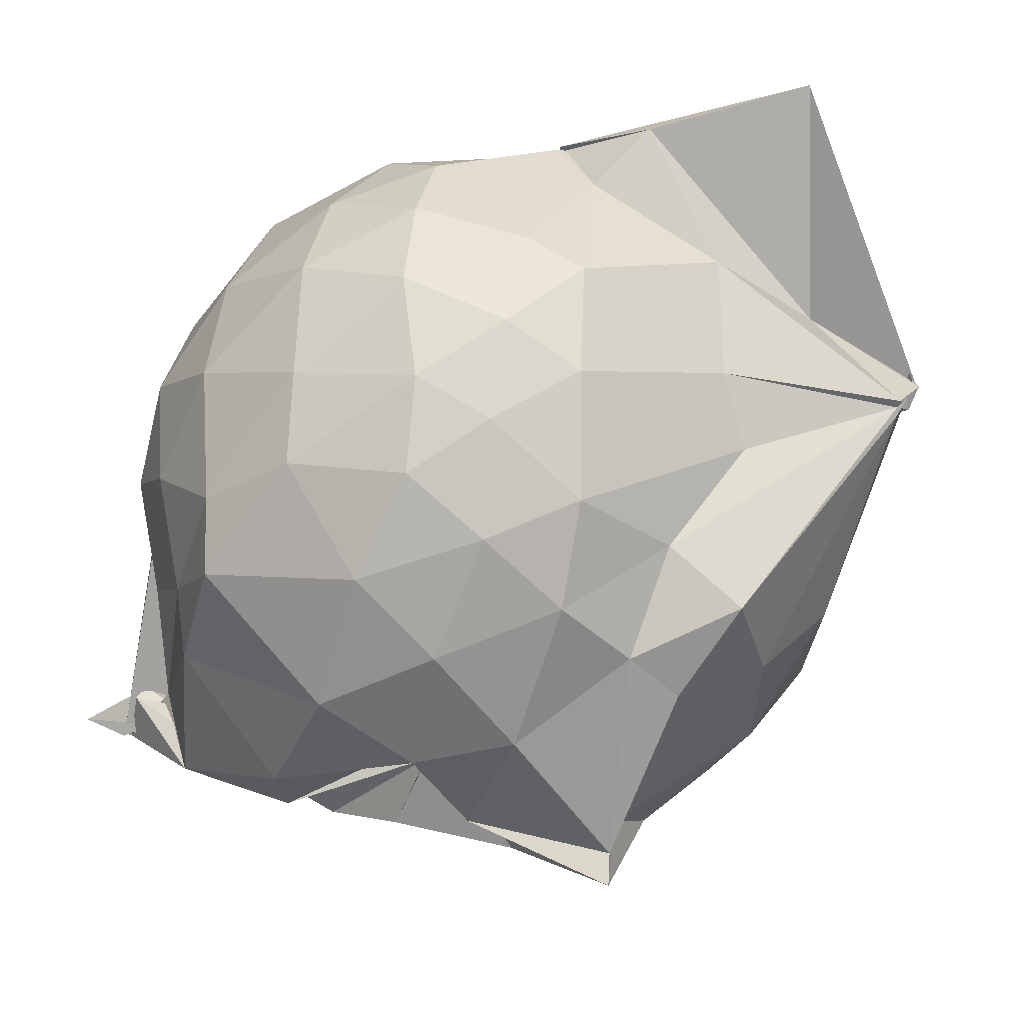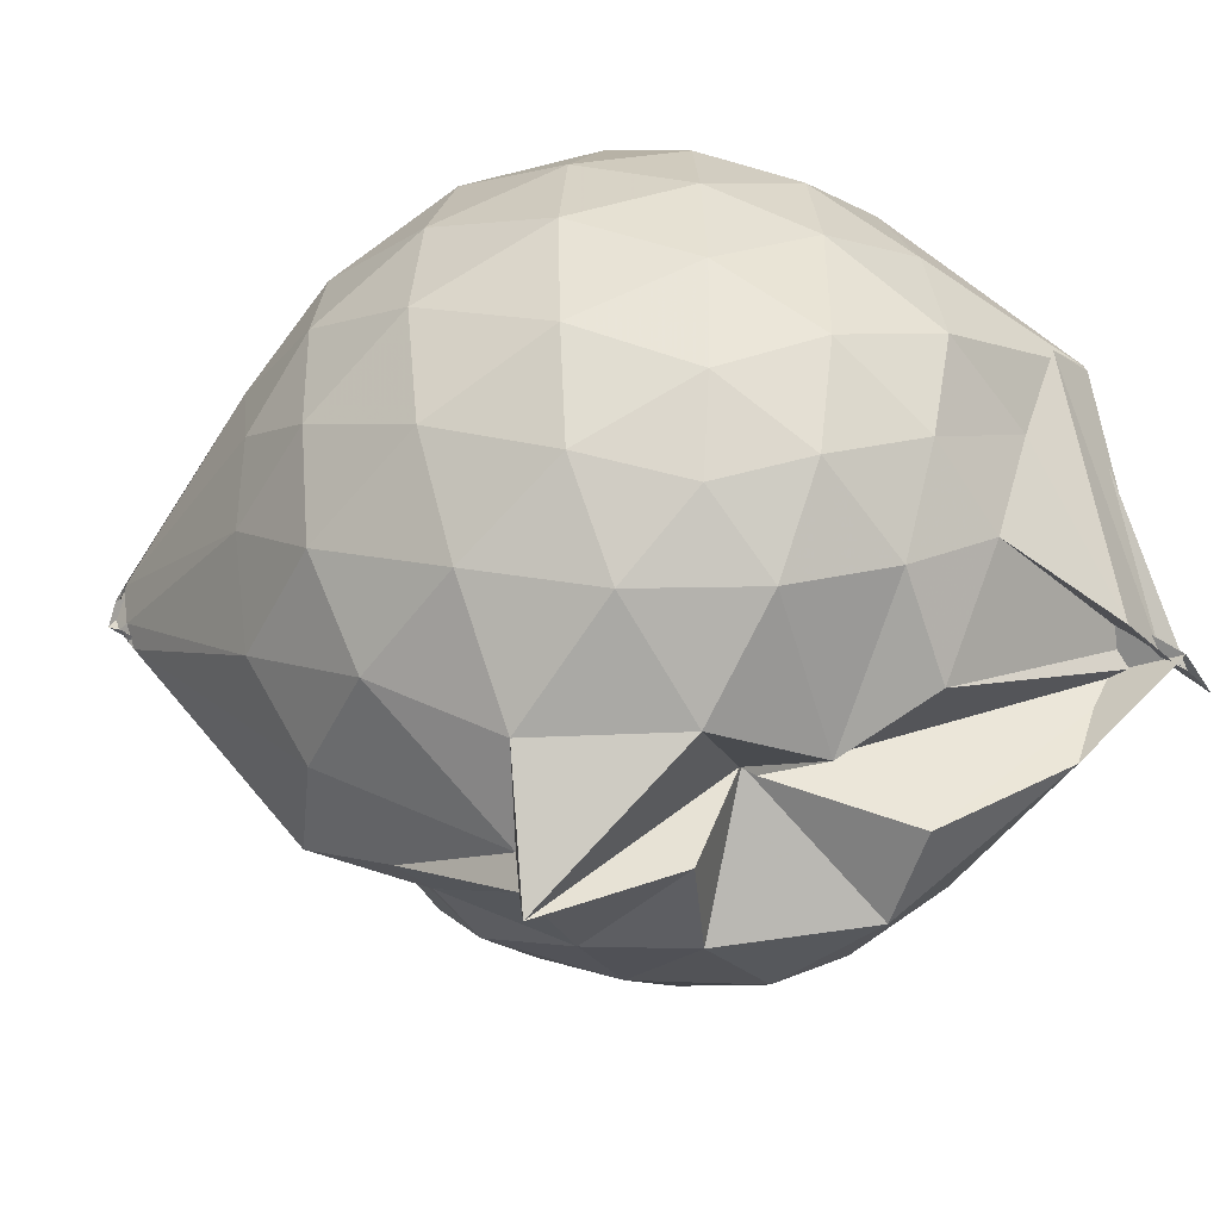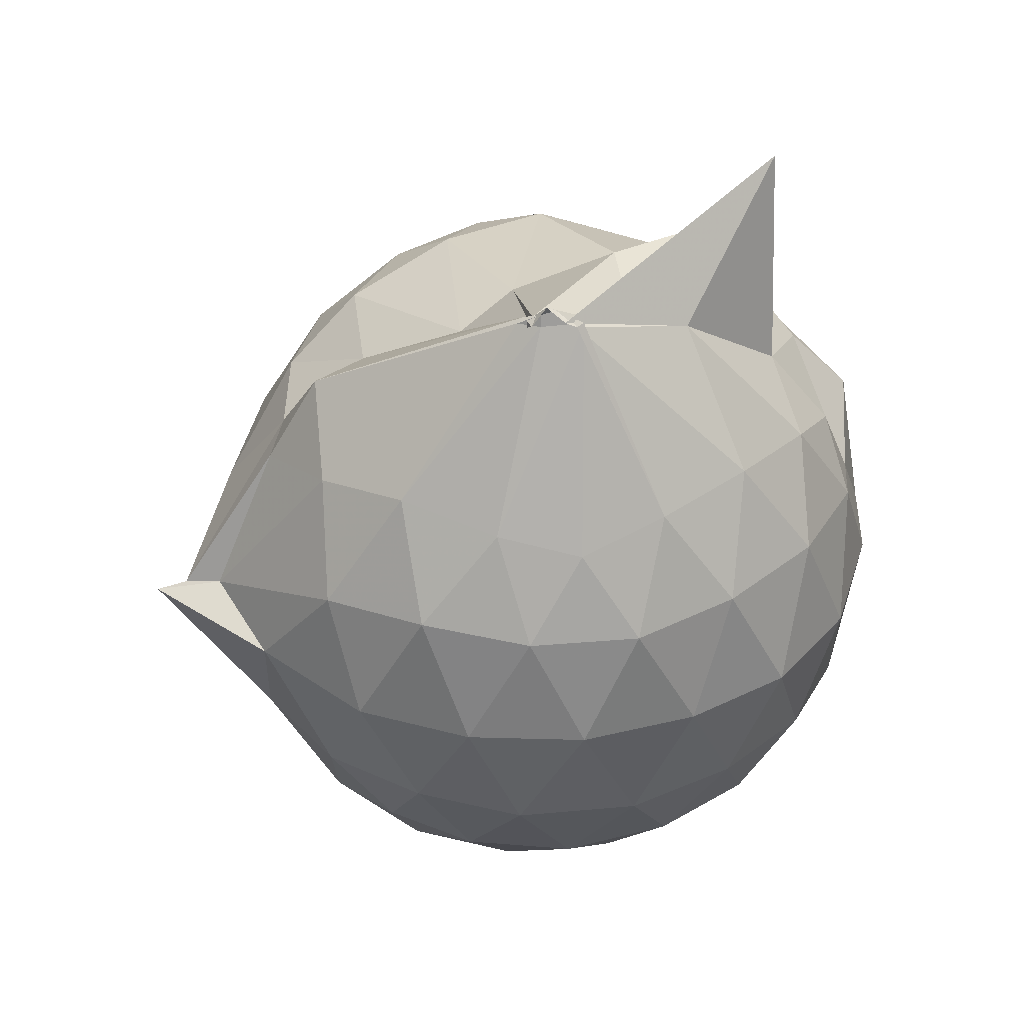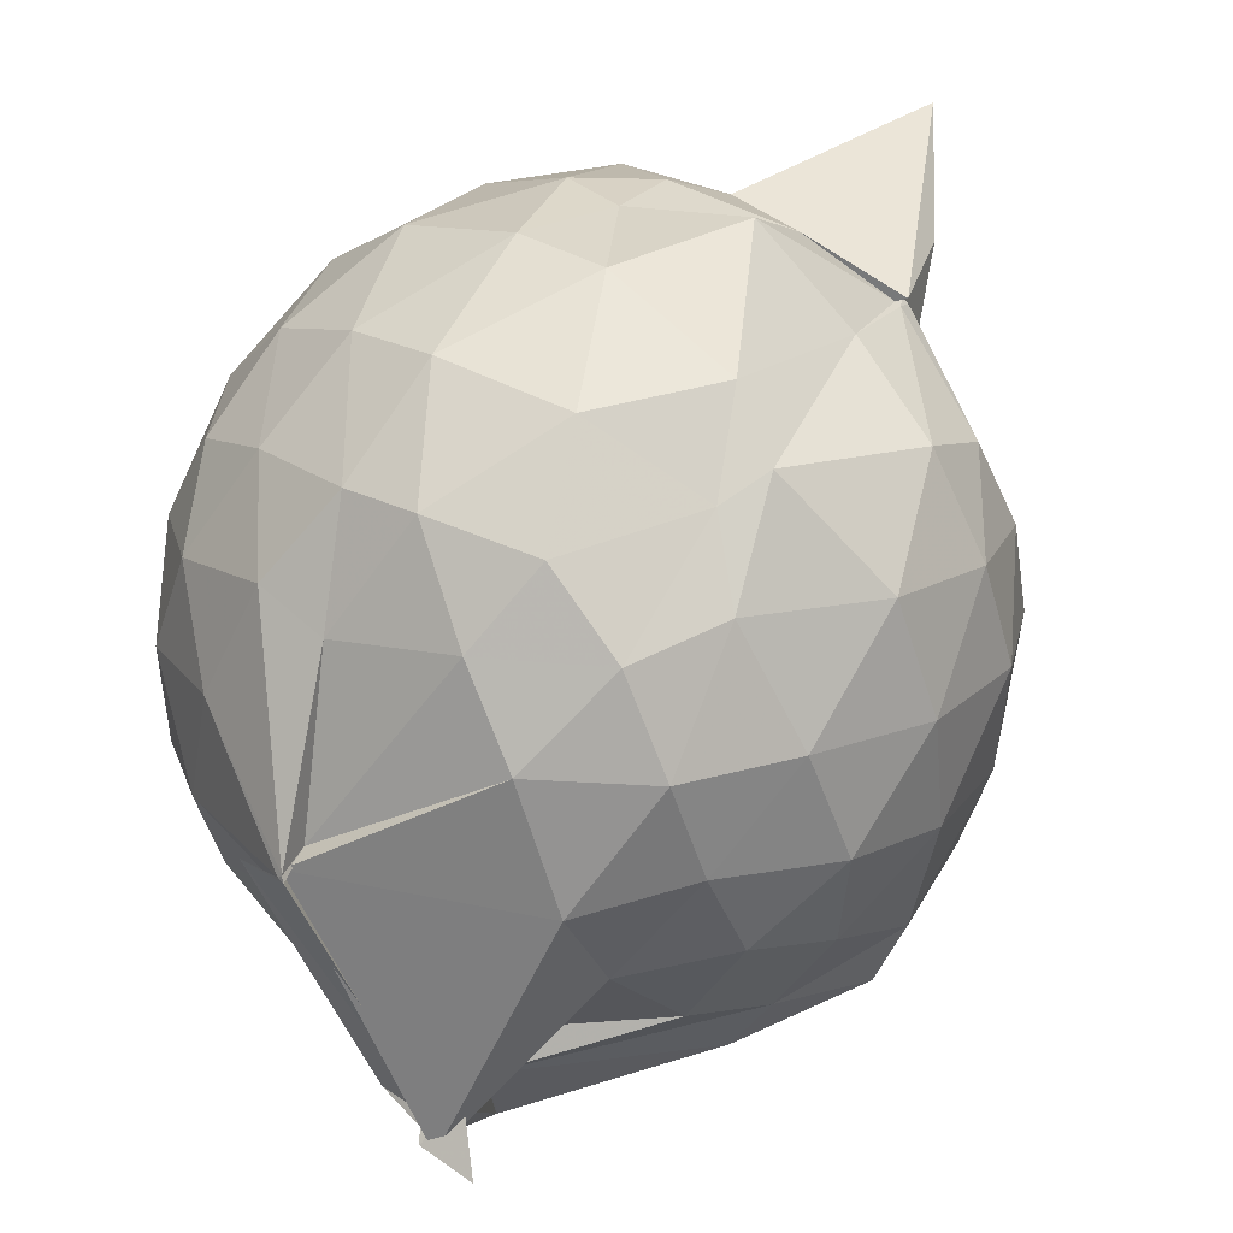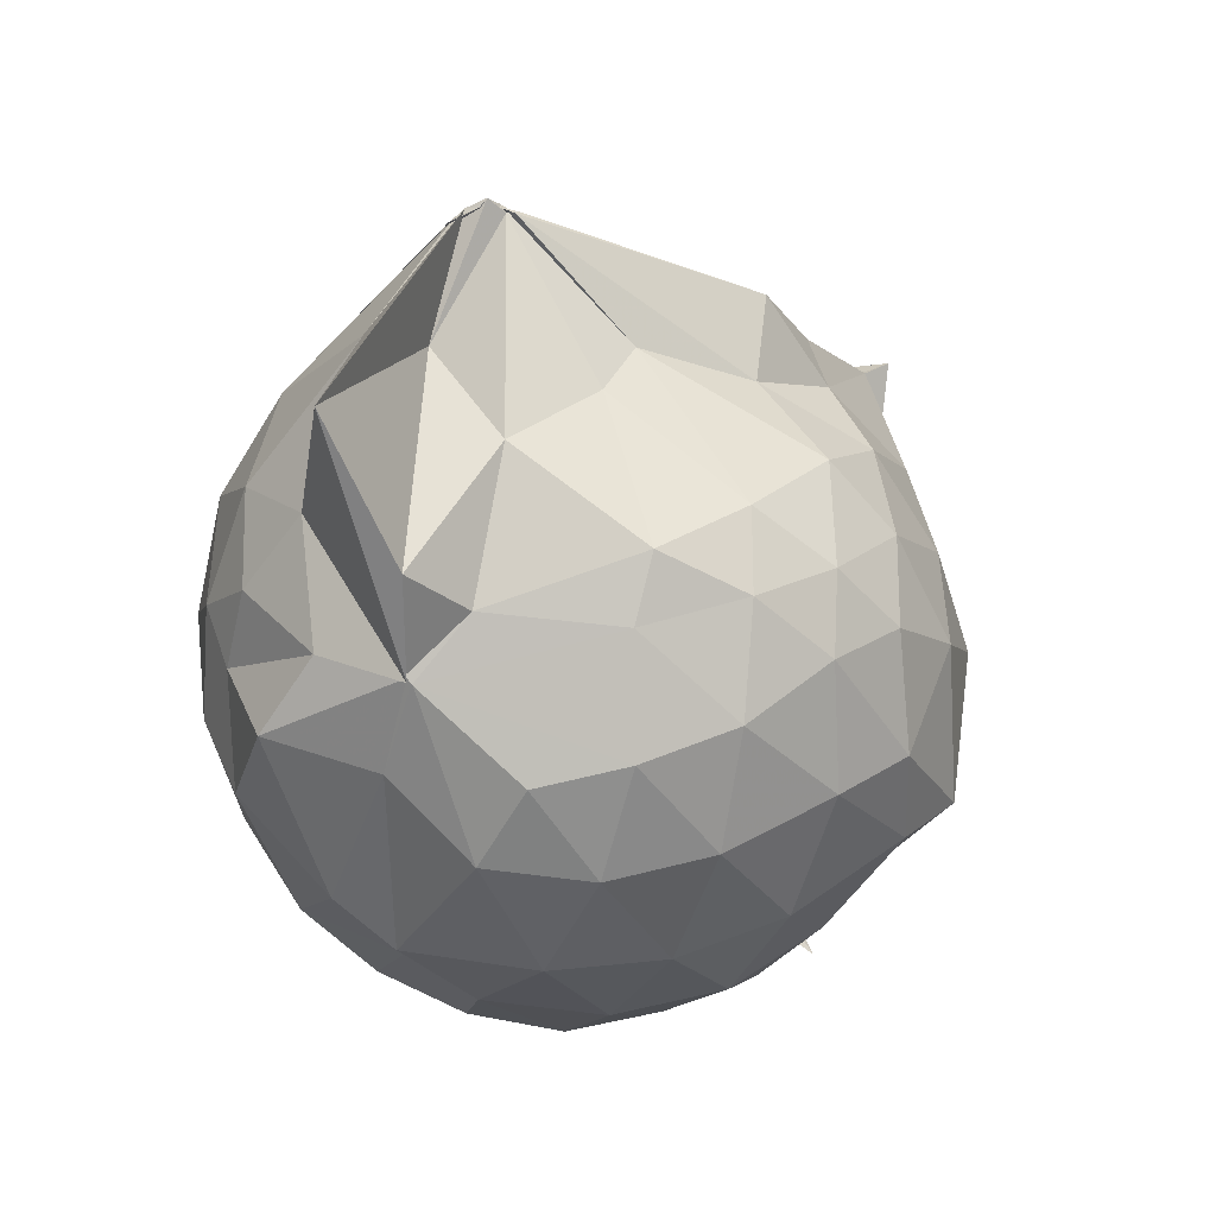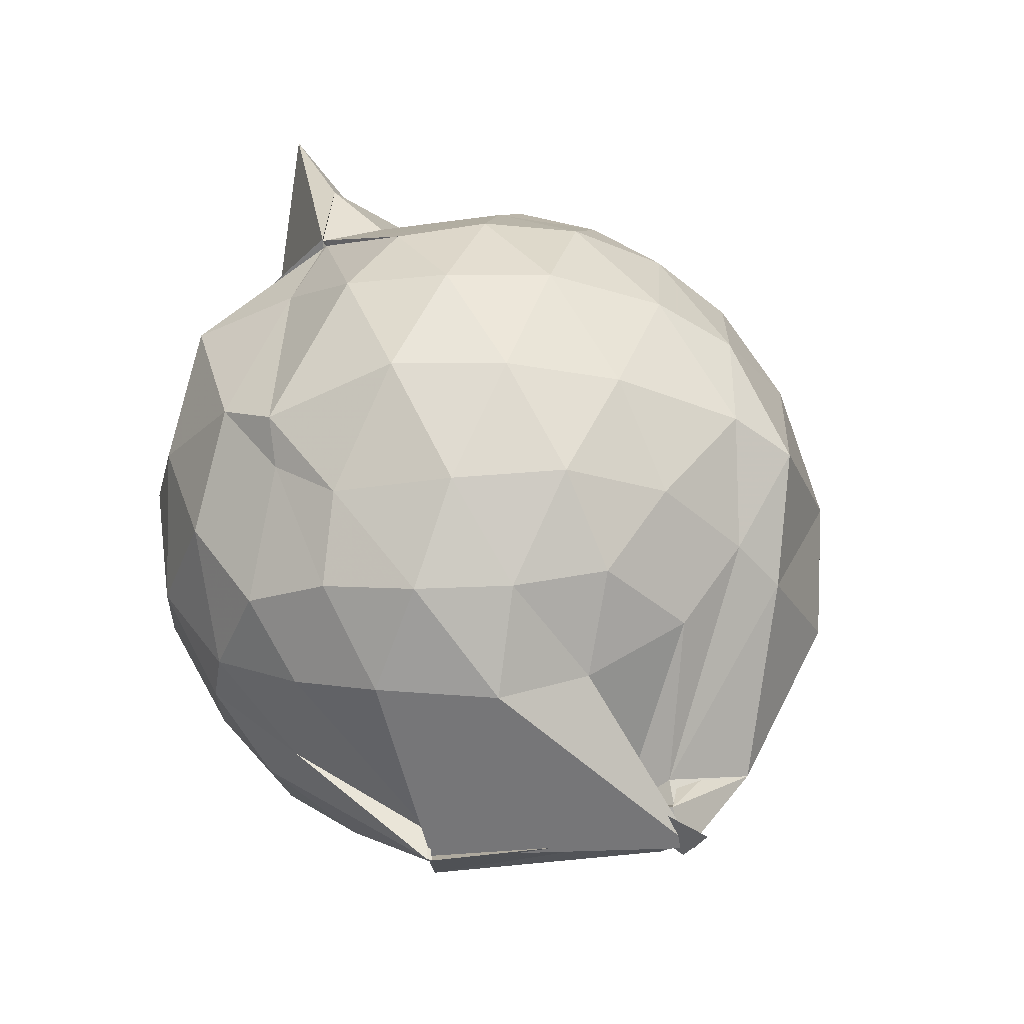
<metadata>
{"format":"obj","ext":"obj","renderer":"f3d","projection":"perspective","resolution":1024,"background":"white","views":[{"elev":-34.9,"azim":-39.4,"up":"+Y"},{"elev":-42.5,"azim":119.2,"up":"+Y"},{"elev":39.0,"azim":83.4,"up":"+Z"},{"elev":47.4,"azim":-141.5,"up":"+Y"},{"elev":53.3,"azim":-121.3,"up":"+Z"},{"elev":-28.6,"azim":-111.5,"up":"+Z"}]}
</metadata>
<code>
v 0.462 -0.3684 1.779
v 0.09614 -0.177 -0.2593
v 0.7799 -0.2803 1.269
v 0.7209 -0.06645 1.331
v 0.5975 0.1572 1.359
v 0.4211 0.3436 1.327
v 0.2318 0.4577 1.235
v -0.05371 0.4232 1.306
v -0.2536 0.3018 1.37
v -0.2676 0.2972 1.37
v -0.5548 0.186 1.241
v -0.6421 -0.02651 1.281
v -0.6823 -0.2712 1.293
v -0.6355 -0.5348 1.287
v -0.5922 -0.7445 1.203
v -0.3986 -0.8654 1.244
v -0.1676 -0.9609 1.246
v 0.06137 -0.9923 1.222
v 0.2137 -1.035 1.22
v 0.4307 -0.9042 1.295
v 0.6011 -0.7139 1.348
v 0.7261 -0.4865 1.31
v 0.8682 -0.1448 1.064
v 0.7789 0.1085 1.093
v 0.605 0.3427 1.098
v 0.3578 0.5053 1.069
v 0.1971 0.5369 1.036
v -0.06499 0.5831 1.13
v -0.3068 0.4014 1.148
v -0.5617 0.3221 1.054
v -0.7211 0.1077 1.034
v -0.8009 -0.1461 1.046
v -0.799 -0.454 1.032
v -0.7672 -0.6702 0.9765
v -0.5732 -0.9195 0.9928
v -0.3444 -1.046 0.9983
v -0.06911 -1.151 0.954
v 0.2926 -1.285 0.8748
v 0.3062 -1.196 0.8763
v 0.6186 -0.913 1.051
v 0.7804 -0.6838 1.086
v 0.8632 -0.4198 1.062
v 0.8778 0.005826 0.7854
v 0.7601 0.2616 0.7859
v 0.5504 0.4663 0.7885
v 0.2605 0.594 0.7972
v 0.03872 0.6245 0.7977
v -0.3001 0.5594 0.7618
v -0.4497 0.4804 0.6796
v -0.7012 0.2431 0.747
v -0.8195 -0.01856 0.7393
v -0.8602 -0.3053 0.7327
v -0.817 -0.6505 0.7183
v -0.7749 -0.824 0.6698
v -0.4639 -1.082 0.7146
v -0.2005 -1.151 0.7332
v 0.0611 -1.168 0.616
v 0.2995 -1.363 0.8602
v 0.4951 -1.087 0.7807
v 0.7404 -0.8498 0.7665
v 0.8779 -0.5797 0.7768
v 0.9264 -0.2861 0.7809
v 0.7925 0.128 0.496
v 0.6322 0.3477 0.4994
v 0.4037 0.4912 0.4701
v 0.181 0.5679 0.4522
v -0.1357 0.5774 0.4907
v -0.4064 0.445 0.565
v -0.5398 0.3302 0.4491
v -0.7275 0.08884 0.4389
v -0.8243 -0.1742 0.4652
v -0.8035 -0.4514 0.4719
v -0.695 -0.7054 0.4181
v -0.629 -0.8461 0.3648
v -0.3624 -1.107 0.3962
v 0.01462 -0.9076 0.5288
v 0.02243 -0.9178 0.5299
v 0.3333 -1.086 0.4536
v 0.6149 -0.9304 0.4853
v 0.7881 -0.7078 0.4951
v 0.8697 -0.4446 0.464
v 0.8742 -0.1397 0.4683
v 0.6491 0.1978 0.2811
v 0.4521 0.3219 0.2387
v 0.1876 0.4157 0.1929
v 0.005988 0.4565 0.2001
v -0.2517 0.4529 0.2576
v -0.449 0.3204 0.2315
v -0.5938 0.1332 0.1901
v -0.6753 -0.09299 0.2027
v -0.7351 -0.3191 0.2573
v -0.6287 -0.5738 0.2084
v -0.3802 -0.6363 -0.1106
v -0.3468 -0.8773 -0.05214
v -0.2043 -1.045 0.2219
v 0.02138 -0.9544 0.4931
v 0.07779 -1.036 0.2996
v 0.4536 -0.912 0.2241
v 0.642 -0.7727 0.2789
v 0.7215 -0.564 0.2211
v 0.7575 -0.2961 0.1969
v 0.7279 -0.02409 0.224
v 0.5029 -0.2473 1.78
v 0.5123 -0.2653 1.775
v 0.395 0.03124 1.675
v 0.2111 0.3017 1.431
v -0.2743 0.3118 1.384
v -0.2576 0.3063 1.388
v -0.2799 0.3032 1.378
v -0.4509 -0.1394 1.466
v -0.5014 -0.4052 1.451
v -0.484 -0.6363 1.374
v -0.2438 -0.7746 1.406
v 0.0417 -0.7699 1.392
v 0.211 -0.9039 1.45
v 0.461 -0.407 1.762
v 0.4906 -0.3519 1.768
v 0.4824 -0.3128 1.807
v 0.5125 -0.2942 1.79
v 0.05131 0.3056 1.946
v -0.1819 0.256 1.62
v -0.2464 0.1333 1.48
v -0.3557 -0.2458 1.561
v -0.3309 -0.5078 1.512
v 0.16 -0.5191 1.541
v 0.4539 -0.3886 1.775
v 0.4805 -0.3502 1.796
v 0.4874 -0.3374 1.821
v 0.328 -0.09126 1.632
v -0.0009309 -0.09357 1.649
v 0.05555 -0.3701 1.59
v 0.4971 -0.3747 1.773
v 0.5333 0.09554 0.07839
v 0.2731 0.2309 0.03288
v 0.0914 0.2152 0.01512
v -0.197 0.3078 0.08248
v -0.3667 0.1504 0.01464
v -0.5116 -0.1196 -0.02324
v -0.5613 -0.3393 0.052
v -0.2532 -0.5578 -0.1601
v -0.3673 -0.6743 -0.3027
v -0.4233 -0.6229 -0.2022
v 0.04298 -0.9205 0.06748
v 0.2847 -0.8066 0.03099
v 0.534 -0.6996 0.08308
v 0.5848 -0.4459 0.02098
v 0.5879 -0.1544 0.02265
v 0.3381 -0.03273 -0.08258
v -0.03729 -0.1075 -0.2768
v -0.01677 -0.1166 -0.1923
v -0.01297 -0.1269 -0.2572
v -0.3964 -0.6912 -0.2917
v -0.5063 -0.6752 -0.3035
v -0.3952 -0.5808 -0.2009
v 0.1268 -0.6646 -0.1072
v 0.3522 -0.5695 -0.07966
v 0.3573 -0.3082 -0.1333
v -0.02702 -0.1186 -0.2782
v -0.04573 -0.1193 -0.2822
v -0.3669 -0.6608 -0.2505
v -0.2124 -0.6868 -0.238
v 0.07549 -0.3636 -0.1711
f 3 23 4
f 4 23 24
f 4 24 5
f 5 24 25
f 5 25 6
f 6 25 26
f 6 26 7
f 7 26 27
f 7 27 8
f 8 27 28
f 8 28 9
f 9 28 29
f 9 29 10
f 10 29 30
f 10 30 11
f 11 30 31
f 11 31 12
f 12 31 32
f 12 32 13
f 13 32 33
f 13 33 14
f 14 33 34
f 14 34 15
f 15 34 35
f 15 35 16
f 16 35 36
f 16 36 17
f 17 36 37
f 17 37 18
f 18 37 38
f 18 38 19
f 19 38 39
f 19 39 20
f 20 39 40
f 20 40 21
f 21 40 41
f 21 41 22
f 22 41 42
f 22 42 3
f 3 42 23
f 23 43 24
f 24 43 44
f 24 44 25
f 25 44 45
f 25 45 26
f 26 45 46
f 26 46 27
f 27 46 47
f 27 47 28
f 28 47 48
f 28 48 29
f 29 48 49
f 29 49 30
f 30 49 50
f 30 50 31
f 31 50 51
f 31 51 32
f 32 51 52
f 32 52 33
f 33 52 53
f 33 53 34
f 34 53 54
f 34 54 35
f 35 54 55
f 35 55 36
f 36 55 56
f 36 56 37
f 37 56 57
f 37 57 38
f 38 57 58
f 38 58 39
f 39 58 59
f 39 59 40
f 40 59 60
f 40 60 41
f 41 60 61
f 41 61 42
f 42 61 62
f 42 62 23
f 23 62 43
f 43 63 44
f 44 63 64
f 44 64 45
f 45 64 65
f 45 65 46
f 46 65 66
f 46 66 47
f 47 66 67
f 47 67 48
f 48 67 68
f 48 68 49
f 49 68 69
f 49 69 50
f 50 69 70
f 50 70 51
f 51 70 71
f 51 71 52
f 52 71 72
f 52 72 53
f 53 72 73
f 53 73 54
f 54 73 74
f 54 74 55
f 55 74 75
f 55 75 56
f 56 75 76
f 56 76 57
f 57 76 77
f 57 77 58
f 58 77 78
f 58 78 59
f 59 78 79
f 59 79 60
f 60 79 80
f 60 80 61
f 61 80 81
f 61 81 62
f 62 81 82
f 62 82 43
f 43 82 63
f 63 83 64
f 64 83 84
f 64 84 65
f 65 84 85
f 65 85 66
f 66 85 86
f 66 86 67
f 67 86 87
f 67 87 68
f 68 87 88
f 68 88 69
f 69 88 89
f 69 89 70
f 70 89 90
f 70 90 71
f 71 90 91
f 71 91 72
f 72 91 92
f 72 92 73
f 73 92 93
f 73 93 74
f 74 93 94
f 74 94 75
f 75 94 95
f 75 95 76
f 76 95 96
f 76 96 77
f 77 96 97
f 77 97 78
f 78 97 98
f 78 98 79
f 79 98 99
f 79 99 80
f 80 99 100
f 80 100 81
f 81 100 101
f 81 101 82
f 82 101 102
f 82 102 63
f 63 102 83
f 103 104 118
f 104 119 118
f 104 105 119
f 105 120 119
f 105 106 120
f 106 107 120
f 107 121 120
f 107 108 121
f 108 122 121
f 108 109 122
f 109 110 122
f 110 123 122
f 110 111 123
f 111 124 123
f 111 112 124
f 112 113 124
f 113 125 124
f 113 114 125
f 114 126 125
f 114 115 126
f 115 116 126
f 116 127 126
f 116 117 127
f 117 118 127
f 117 103 118
f 118 119 128
f 119 129 128
f 119 120 129
f 120 121 129
f 121 130 129
f 121 122 130
f 122 123 130
f 123 131 130
f 123 124 131
f 124 125 131
f 125 132 131
f 125 126 132
f 126 127 132
f 127 128 132
f 127 118 128
f 133 148 134
f 134 148 149
f 134 149 135
f 135 149 150
f 135 150 136
f 136 150 137
f 137 150 151
f 137 151 138
f 138 151 152
f 138 152 139
f 139 152 140
f 140 152 153
f 140 153 141
f 141 153 154
f 141 154 142
f 142 154 143
f 143 154 155
f 143 155 144
f 144 155 156
f 144 156 145
f 145 156 146
f 146 156 157
f 146 157 147
f 147 157 148
f 147 148 133
f 148 158 149
f 149 158 159
f 149 159 150
f 150 159 151
f 151 159 160
f 151 160 152
f 152 160 153
f 153 160 161
f 153 161 154
f 154 161 155
f 155 161 162
f 155 162 156
f 156 162 157
f 157 162 158
f 157 158 148
f 3 4 103
f 103 4 104
f 4 5 104
f 104 5 105
f 5 6 105
f 105 6 106
f 6 7 106
f 7 8 106
f 106 8 107
f 8 9 107
f 107 9 108
f 9 10 108
f 108 10 109
f 10 11 109
f 11 12 109
f 109 12 110
f 12 13 110
f 110 13 111
f 13 14 111
f 111 14 112
f 14 15 112
f 15 16 112
f 112 16 113
f 16 17 113
f 113 17 114
f 17 18 114
f 114 18 115
f 18 19 115
f 19 20 115
f 115 20 116
f 20 21 116
f 116 21 117
f 21 22 117
f 117 22 103
f 22 3 103
f 83 133 84
f 84 133 134
f 84 134 85
f 85 134 135
f 85 135 86
f 86 135 136
f 86 136 87
f 87 136 88
f 88 136 137
f 88 137 89
f 89 137 138
f 89 138 90
f 90 138 139
f 90 139 91
f 91 139 92
f 92 139 140
f 92 140 93
f 93 140 141
f 93 141 94
f 94 141 142
f 94 142 95
f 95 142 96
f 96 142 143
f 96 143 97
f 97 143 144
f 97 144 98
f 98 144 145
f 98 145 99
f 99 145 100
f 100 145 146
f 100 146 101
f 101 146 147
f 101 147 102
f 102 147 133
f 102 133 83
f 128 129 1
f 129 130 1
f 130 131 1
f 131 132 1
f 132 128 1
f 159 158 2
f 160 159 2
f 161 160 2
f 162 161 2
f 158 162 2

</code>
